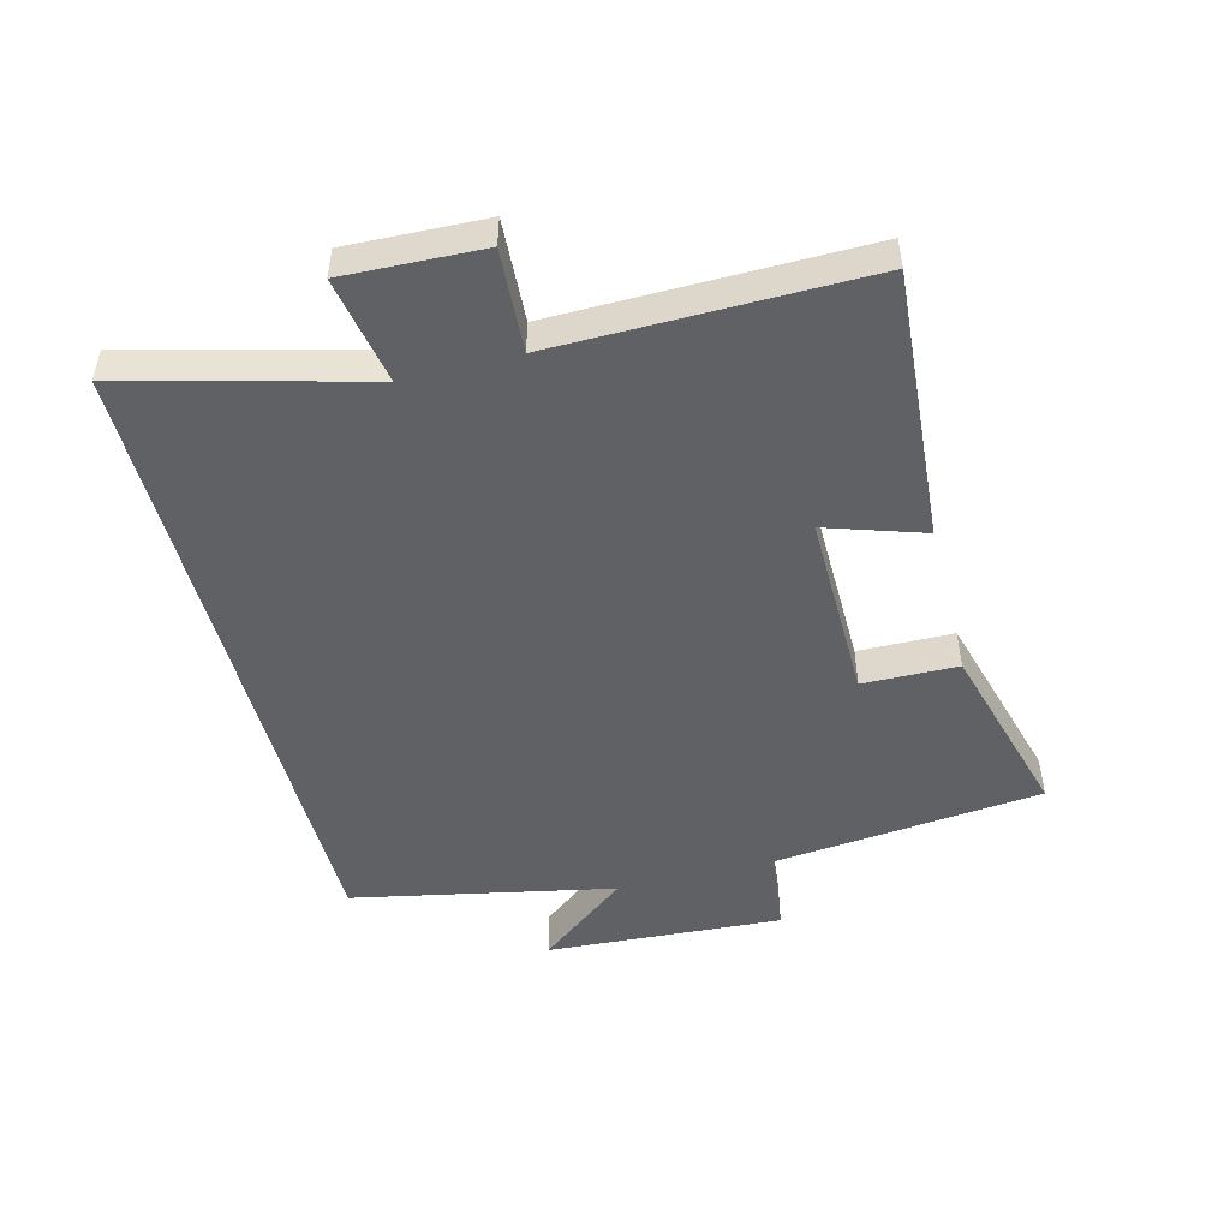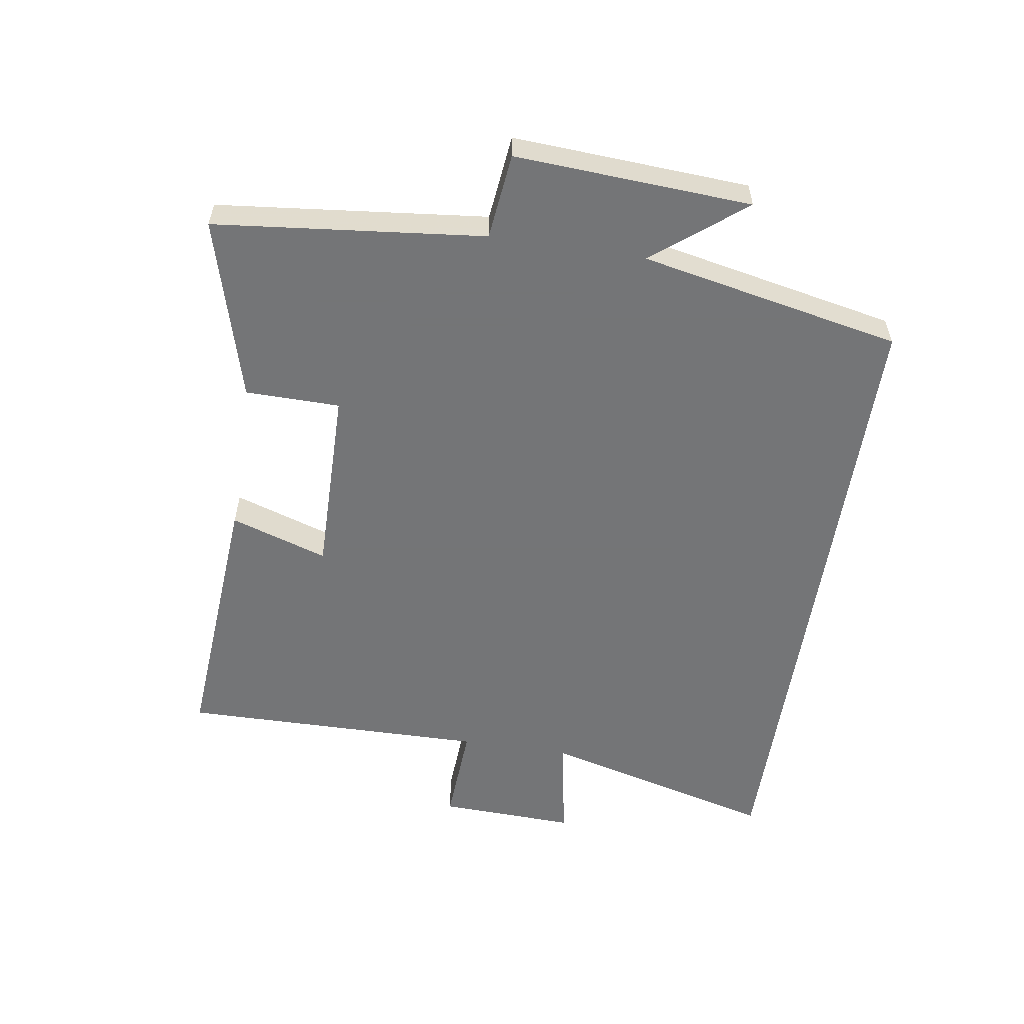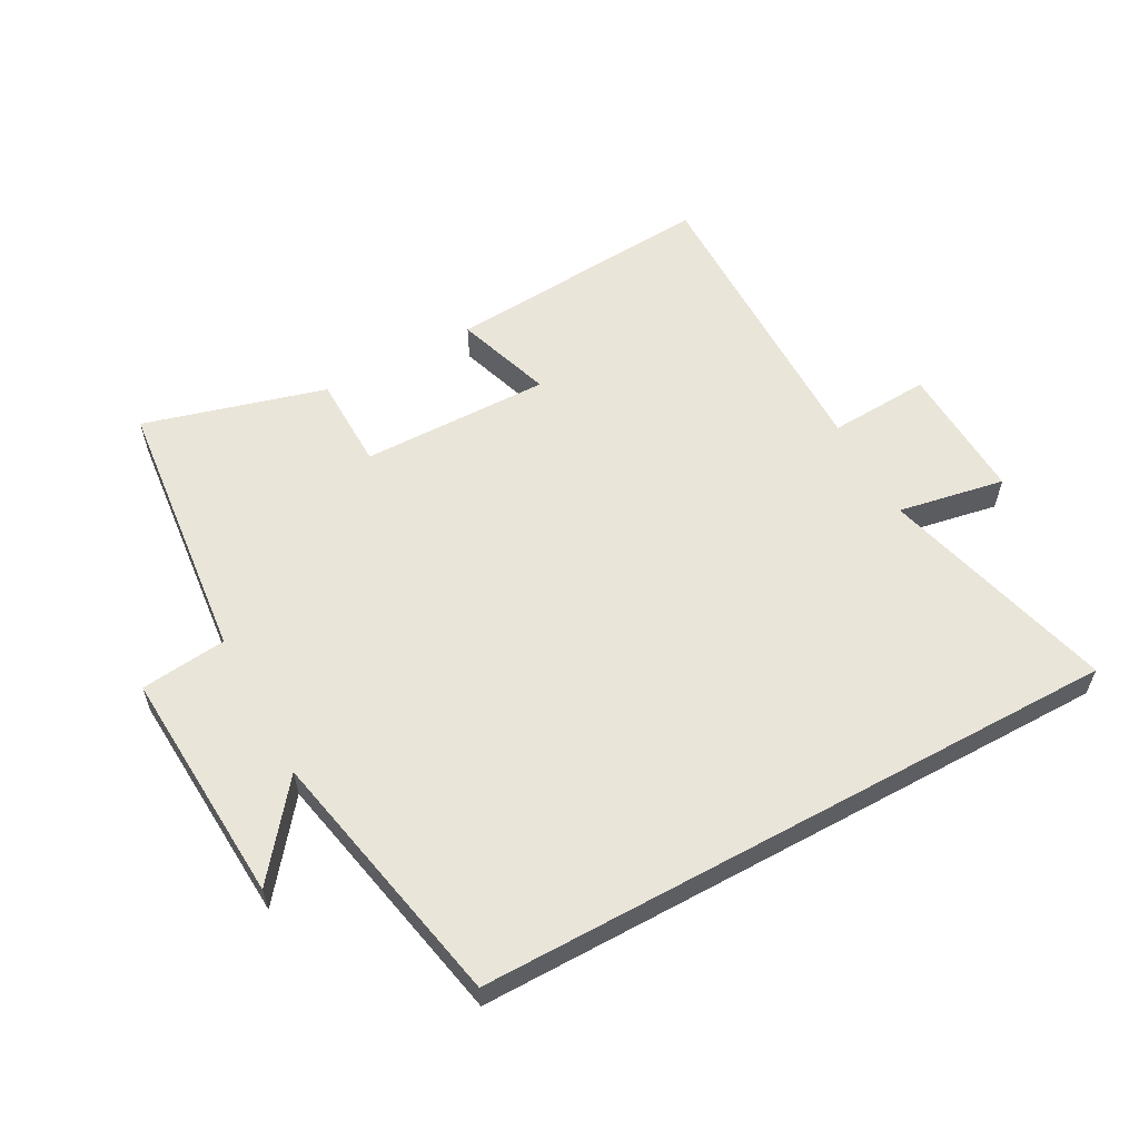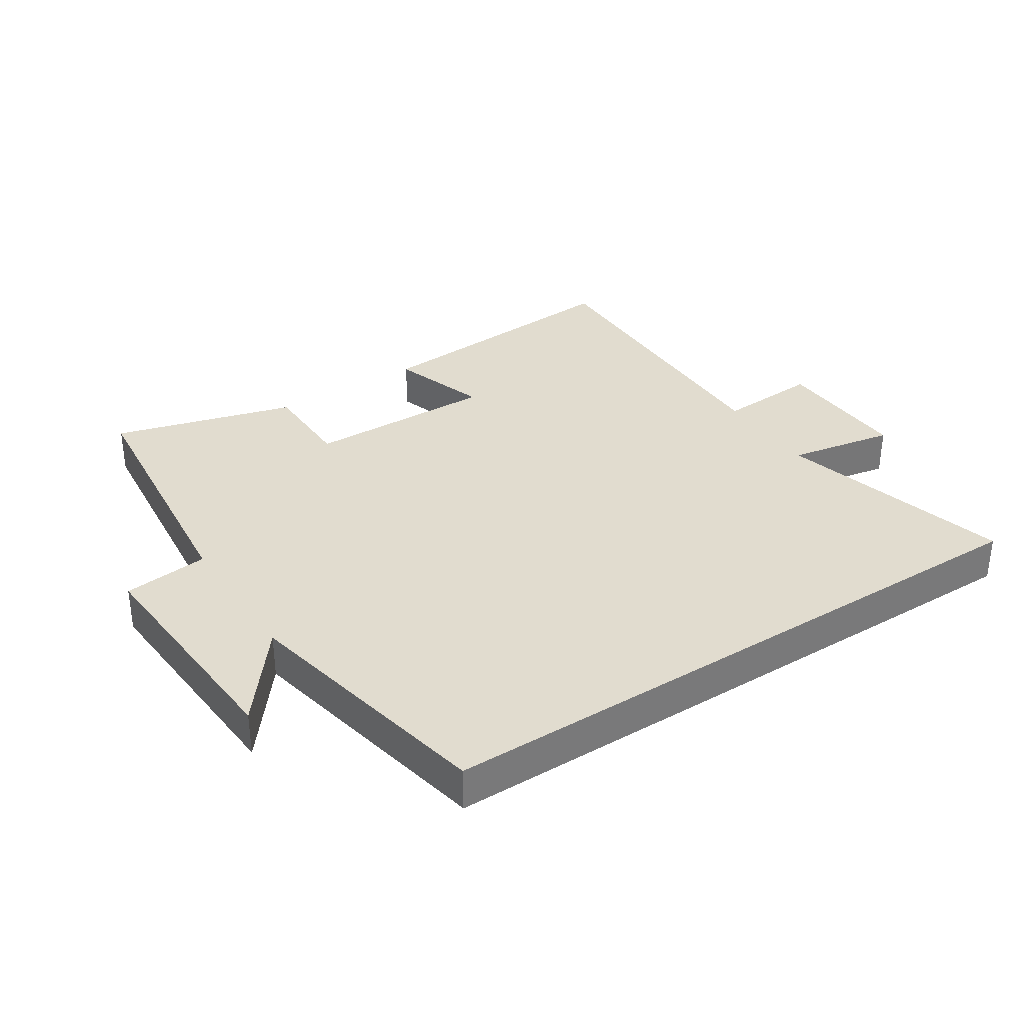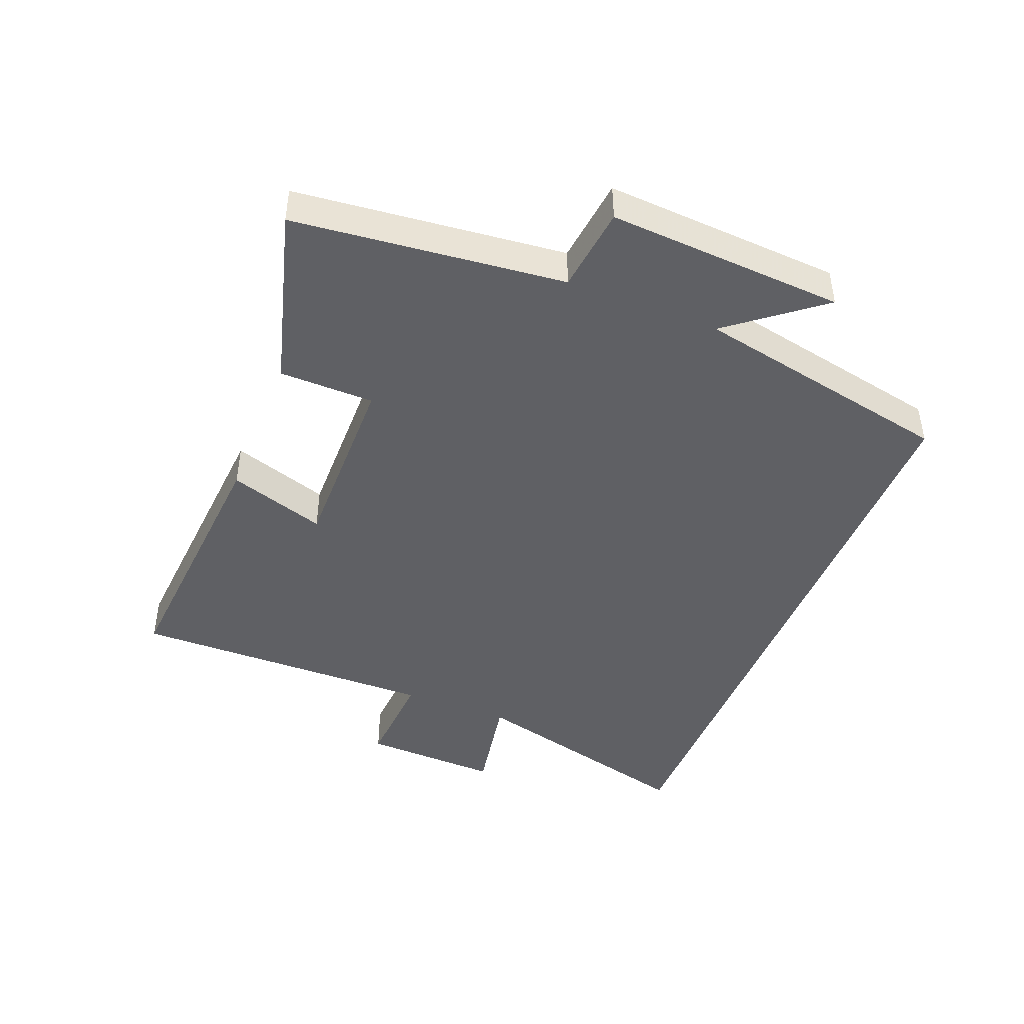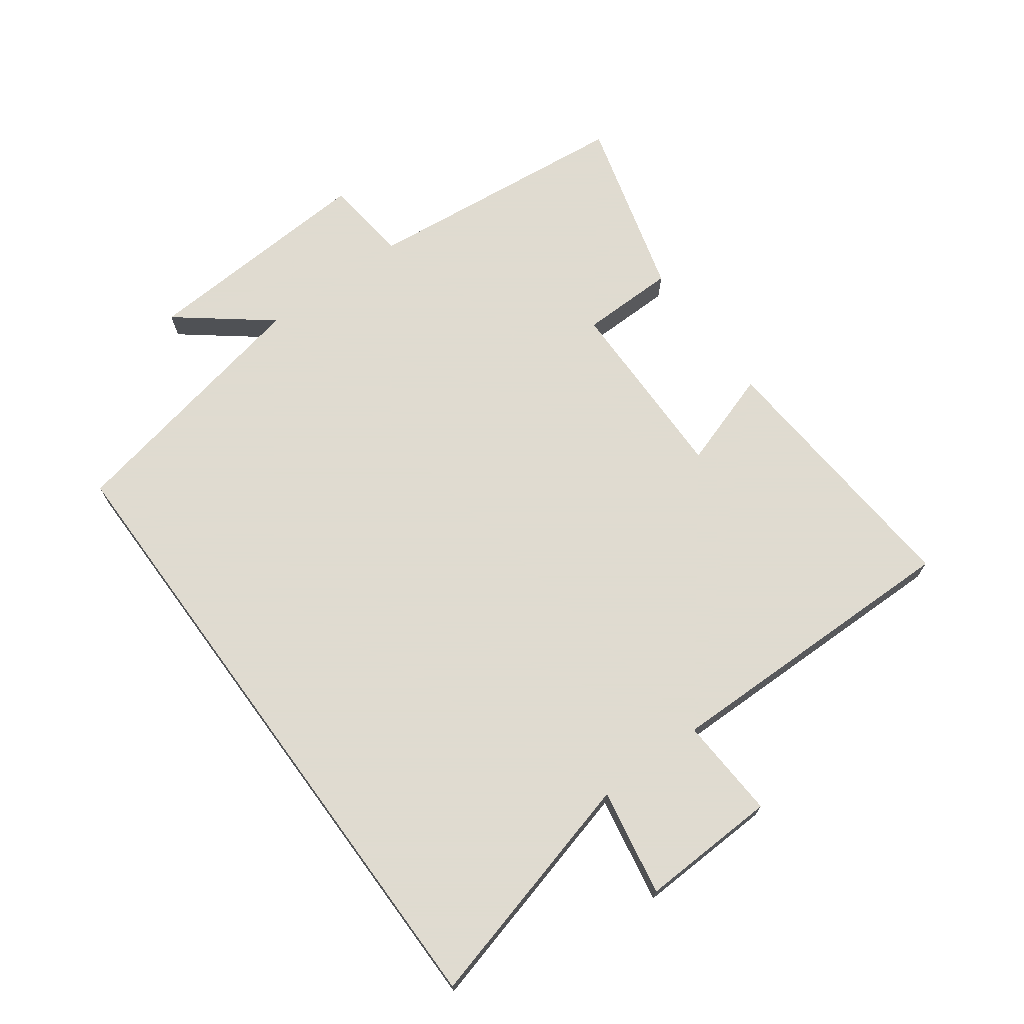
<metadata>
{"format":"obj","ext":"obj","renderer":"f3d","projection":"perspective","resolution":1024,"background":"white","views":[{"elev":-48.8,"azim":-75.6,"up":"+Y"},{"elev":-56.4,"azim":81.2,"up":"+Y"},{"elev":58.1,"azim":151.3,"up":"+Y"},{"elev":34.3,"azim":146.9,"up":"+Y"},{"elev":-44.5,"azim":68.3,"up":"+Y"},{"elev":70.2,"azim":-126.3,"up":"+Y"}]}
</metadata>
<code>
v 0.417 0.07 -0.5
v -0.597 0.07 -0.5
v -0.5 0.07 -0.128
v -0.668 0.07 -0.159
v -0.66 0.07 0.057
v -0.5 0.07 0.048
v -0.506 0.07 0.531
v -0.081 0.07 0.5
v -0.131 0.07 0.347
v 0.167 0.07 0.351
v 0.169 0.07 0.5
v 0.455 0.07 0.58
v 0.5 0.07 0.156
v 0.635 0.07 0.141
v 0.613 0.07 -0.231
v 0.5 0.07 -0.088
v 0.417 0 -0.5
v -0.597 0 -0.5
v -0.5 0 -0.128
v -0.668 0 -0.159
v -0.66 0 0.057
v -0.5 0 0.048
v -0.506 0 0.531
v -0.081 0 0.5
v -0.131 0 0.347
v 0.167 0 0.351
v 0.169 0 0.5
v 0.455 0 0.58
v 0.5 0 0.156
v 0.635 0 0.141
v 0.613 0 -0.231
v 0.5 0 -0.088
f 13 14 15 16
f 10 11 12 13
f 9 10 13 16
f 6 7 8 9
f 6 9 16 1
f 3 4 5 6
f 1 2 3
f 1 3 6
f 32 31 30 29
f 29 28 27 26
f 32 29 26 25
f 25 24 23 22
f 17 32 25 22
f 22 21 20 19
f 19 18 17
f 22 19 17
f 1 17 18 2
f 2 18 19 3
f 3 19 20 4
f 4 20 21 5
f 5 21 22 6
f 6 22 23 7
f 7 23 24 8
f 8 24 25 9
f 9 25 26 10
f 10 26 27 11
f 11 27 28 12
f 12 28 29 13
f 13 29 30 14
f 14 30 31 15
f 15 31 32 16
f 16 32 17 1

</code>
